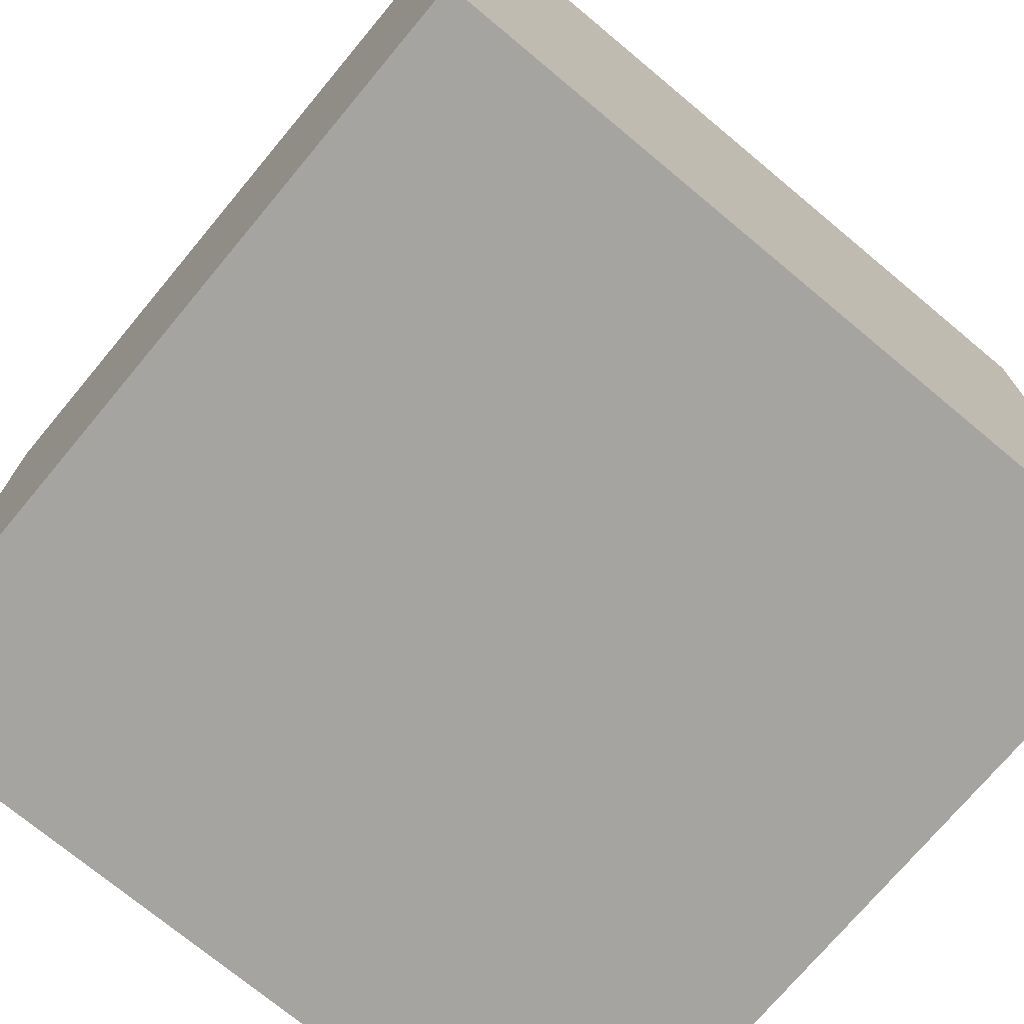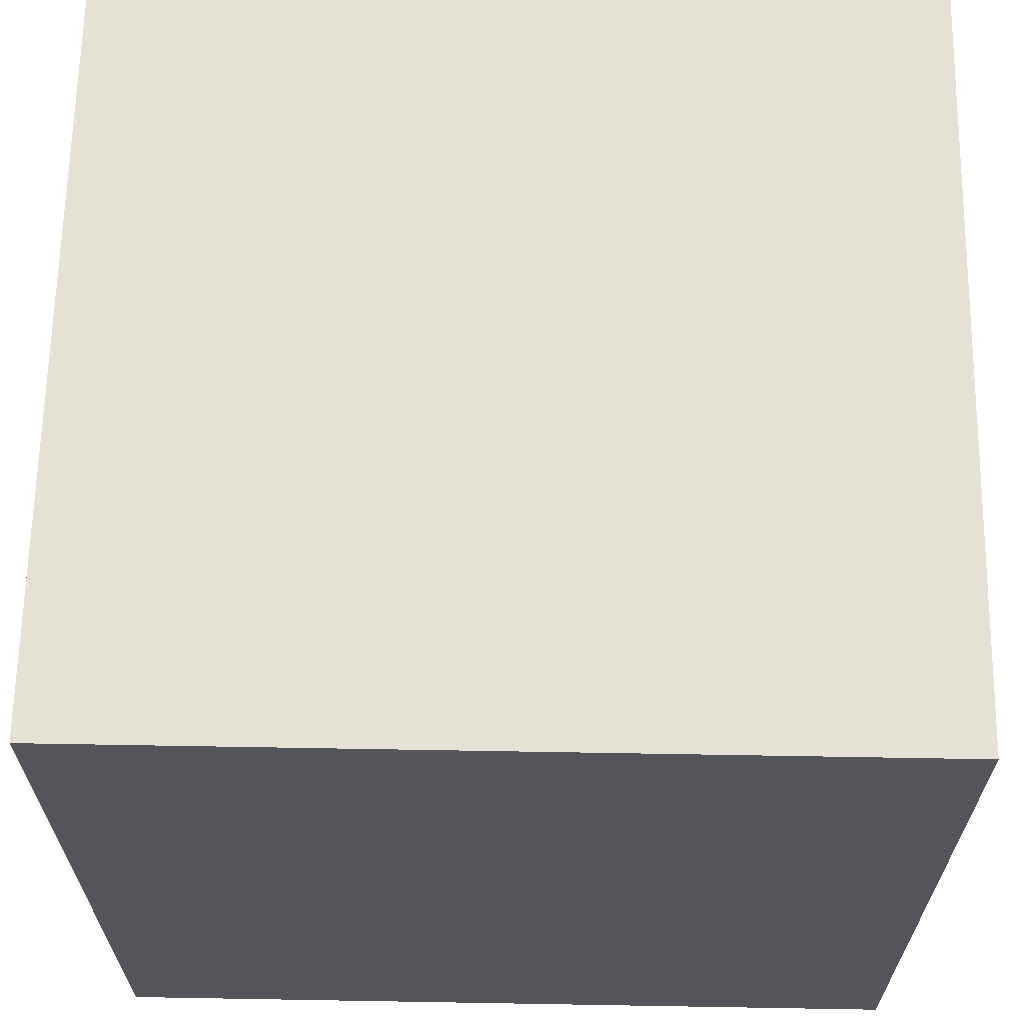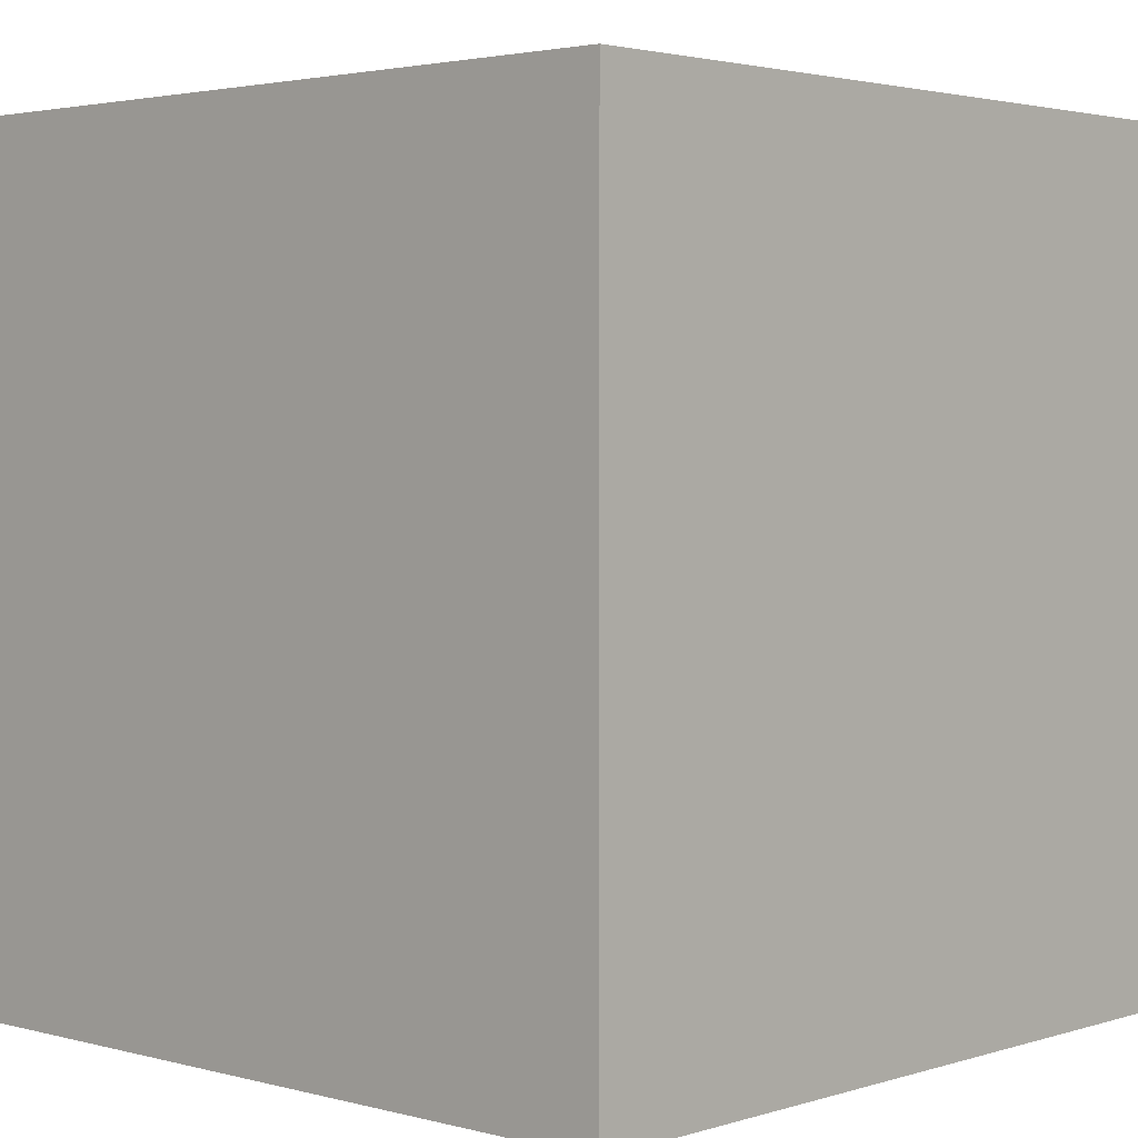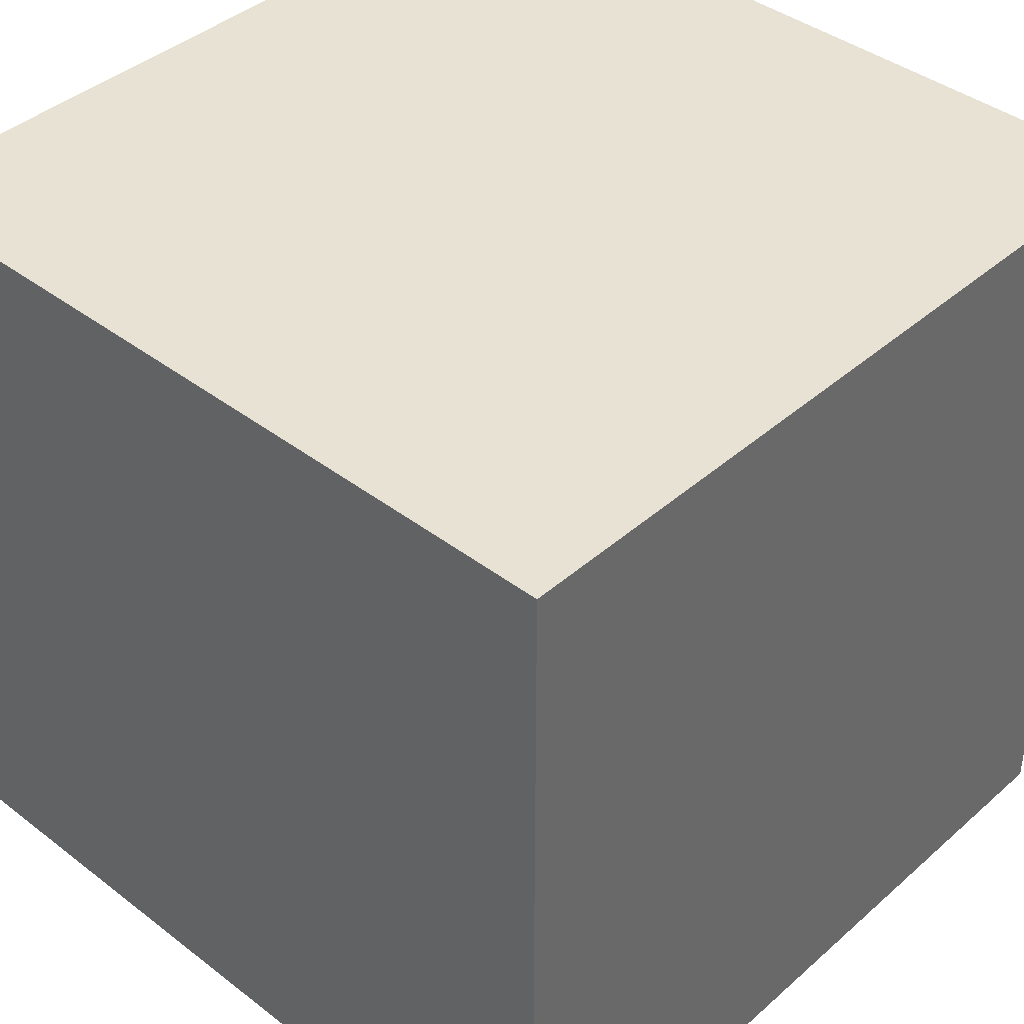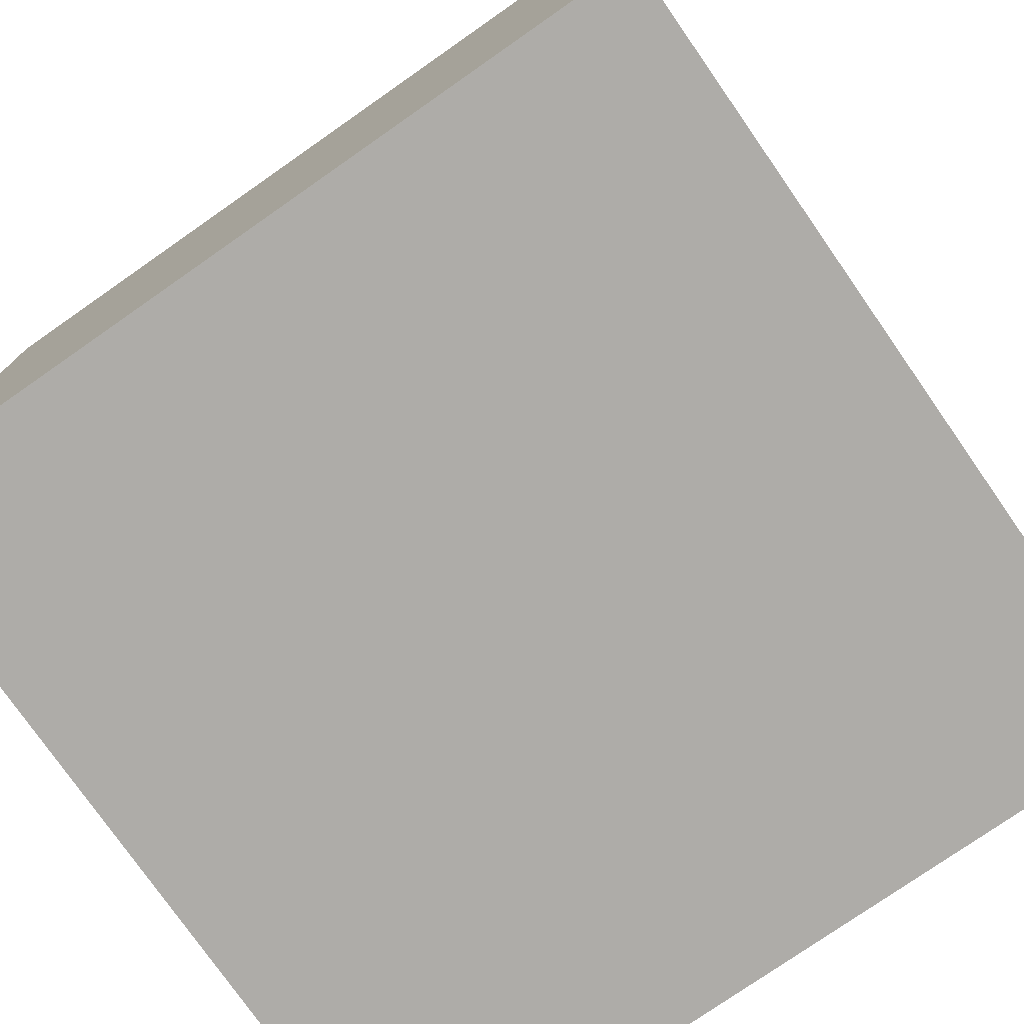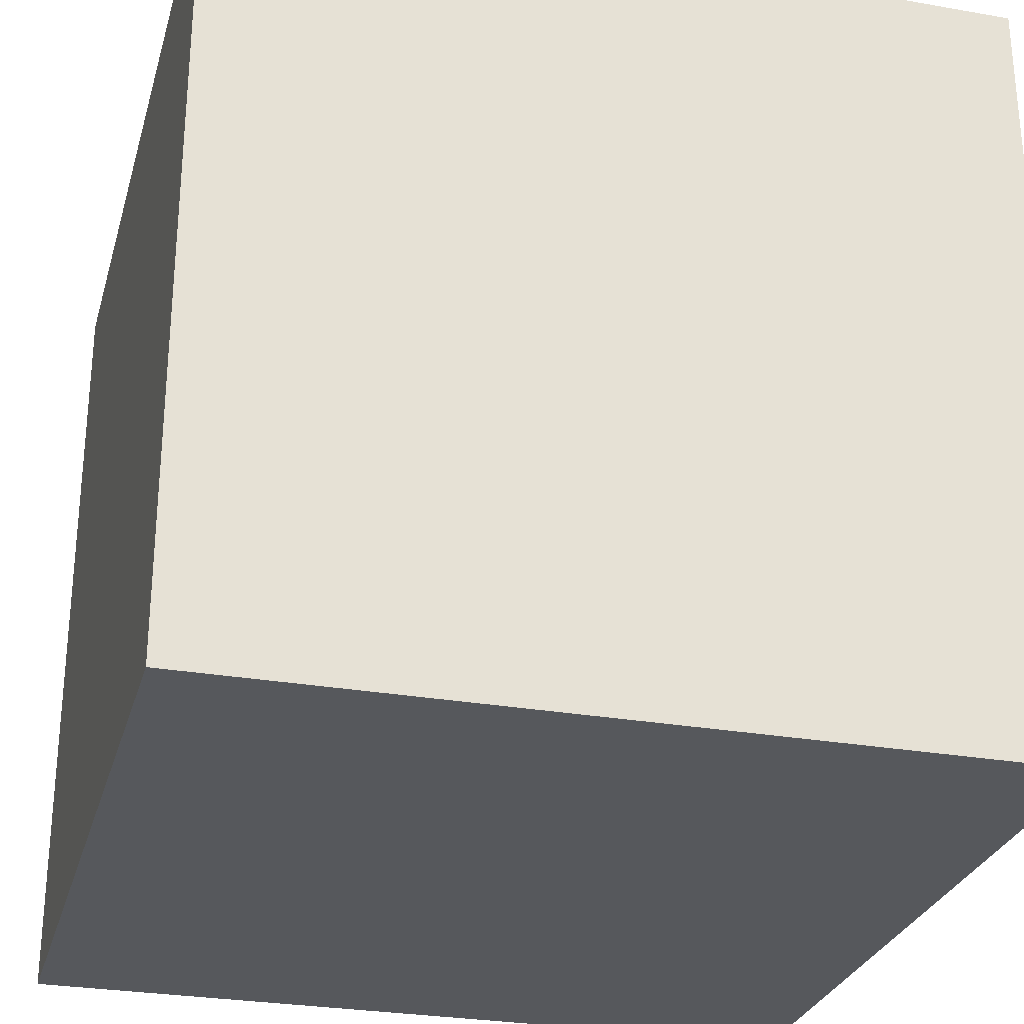
<metadata>
{"format":"obj","ext":"obj","renderer":"f3d","projection":"perspective","resolution":1024,"background":"white","views":[{"elev":-73.2,"azim":-39.8,"up":"+Y"},{"elev":65.0,"azim":-179.0,"up":"+Z"},{"elev":2.7,"azim":-47.2,"up":"+Y"},{"elev":40.7,"azim":133.1,"up":"+Z"},{"elev":-76.9,"azim":124.9,"up":"+Z"},{"elev":-28.3,"azim":75.1,"up":"+Y"}]}
</metadata>
<code>
o Cube
v 1 1 -1
v 1 -1 -1
v 1 1 1
v 1 -1 1
v -1 1 -1
v -1 -1 -1
v -1 1 1
v -1 -1 1
f 1 5 7 3
f 4 3 7 8
f 8 7 5 6
f 6 2 4 8
f 2 1 3 4
f 6 5 1 2

</code>
